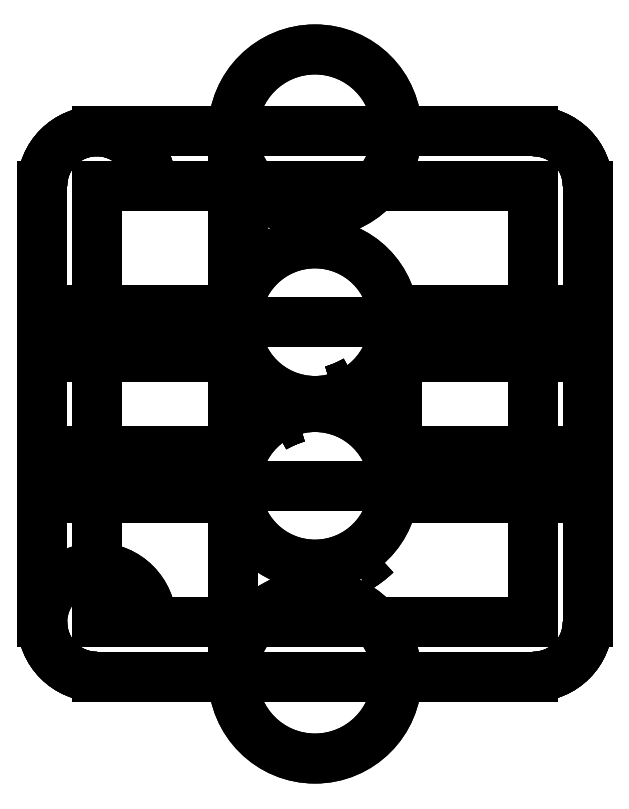
<metadata>
{"format":"dxf","ext":"dxf","renderer":"ezdxf+matplotlib","layout":"modelspace","background":"white","min_lineweight":24,"dpi":150}
</metadata>
<code>
0
SECTION
2
ENTITIES
0
LINE
8
Body
10
-20
20
25
30
45
11
20
21
25
31
45
0
LINE
8
Body
10
-20
20
25
30
5
11
-20
21
25
31
45
0
LINE
8
Body
10
20
20
25
30
5
11
20
21
25
31
45
0
LINE
8
Body
10
-20
20
25
30
5
11
20
21
25
31
5
0
CIRCLE
8
Body
10
1.78e-15
20
25
40
7.5
0
ARC
8
Body
10
-20
20
20
30
45
40
5
50
0
51
90
0
LINE
8
Body
10
-20
20
25
30
45
11
20
21
25
31
45
0
LINE
8
Body
10
-20
20
20
30
50
11
20
21
20
31
50
0
ARC
8
Body
10
20
20
20
30
45
40
0
50
90
51
0
0
ARC
8
Body
10
-20
20
20
30
5
40
5
50
90
51
180
0
LINE
8
Body
10
-20
20
25
30
5
11
-20
21
25
31
45
0
LINE
8
Body
10
-25
20
20
30
5
11
-25
21
20
31
45
0
ARC
8
Body
10
-20
20
20
30
45
40
5
50
90
51
180
0
LINE
8
Body
10
20
20
25
30
5
11
20
21
25
31
45
0
ARC
8
Body
10
20
20
20
30
5
40
5
50
0
51
90
0
ARC
8
Body
10
20
20
20
30
45
40
5
50
0
51
90
0
LINE
8
Body
10
25
20
20
30
5
11
25
21
20
31
45
0
ARC
8
Body
10
-20
20
20
30
5
40
5
50
0
51
90
0
LINE
8
Body
10
-20
20
25
30
5
11
20
21
25
31
5
0
LINE
8
Body
10
-20
20
20
30
-8.9e-16
11
20
21
20
31
-8.9e-16
0
ARC
8
Body
10
20
20
20
30
5
40
0
50
90
51
0
0
ARC
8
Body
10
1.78e-15
20
7.5
30
25
40
7.226
50
0
51
180
0
ELLIPSE
8
Body
10
1.78e-15
20
8.66
30
25
11
7.5
21
4.33
31
0
40
0.866
41
4.441
42
4.712
0
ELLIPSE
8
Body
10
1.78e-15
20
8.66
30
25
11
7.5
21
4.33
31
0
40
0.866
41
-1.842
42
-1.571
0
ARC
8
Body
10
1.78e-15
20
7.5
30
25
40
7.226
50
180
51
0
0
ELLIPSE
8
Body
10
1.78e-15
20
8.66
30
25
11
7.5
21
4.33
31
0
40
0.866
41
-4.712
42
-4.441
0
LINE
8
Body
10
-7.5
20
8.66
30
25
11
-7.5
21
25
31
25
0
CIRCLE
8
Body
10
1.78e-15
20
25
40
7.5
0
LINE
8
Body
10
-7.5
20
8.66
30
25
11
-7.5
21
25
31
25
0
ELLIPSE
8
Body
10
1.78e-15
20
8.66
30
25
11
7.5
21
4.33
31
0
40
0.866
41
1.571
42
1.842
0
ARC
8
Body
10
-20
20
20
30
45
40
5
50
0
51
90
0
ARC
8
Body
10
-20
20
20
30
45
40
5
50
90
51
180
0
ARC
8
Body
10
-20
20
20
30
45
40
0
50
180
51
0
0
LINE
8
Body
10
20
20
-20
30
50
11
-20
21
-20
31
50
0
LINE
8
Body
10
20
20
20
30
50
11
20
21
-20
31
50
0
LINE
8
Body
10
-20
20
-20
30
50
11
-20
21
20
31
50
0
LINE
8
Body
10
-20
20
20
30
50
11
20
21
20
31
50
0
LINE
8
Body
10
-7.5
20
7.5
30
50
11
7.5
21
7.5
31
50
0
LINE
8
Body
10
7.5
20
7.5
30
50
11
7.5
21
-7.5
31
50
0
LINE
8
Body
10
7.5
20
-7.5
30
50
11
-7.5
21
-7.5
31
50
0
LINE
8
Body
10
-7.5
20
-7.5
30
50
11
-7.5
21
7.5
31
50
0
ARC
8
Body
10
20
20
20
30
45
40
5
50
0
51
0
0
ARC
8
Body
10
20
20
20
30
45
40
5
50
0
51
90
0
ARC
8
Body
10
20
20
20
30
45
40
0
50
90
51
0
0
ARC
8
Body
10
-20
20
20
30
5
40
5
50
0
51
90
0
ARC
8
Body
10
-20
20
20
30
5
40
5
50
90
51
180
0
ARC
8
Body
10
-20
20
20
30
5
40
0
50
180
51
0
0
LINE
8
Body
10
-25
20
-20
30
45
11
-25
21
20
31
45
0
LINE
8
Body
10
-25
20
-20
30
5
11
-25
21
-20
31
45
0
LINE
8
Body
10
-25
20
20
30
5
11
-25
21
20
31
45
0
LINE
8
Body
10
-25
20
-20
30
5
11
-25
21
20
31
5
0
LINE
8
Body
10
-25
20
8.66
30
25
11
-25
21
4.33
31
17.5
0
LINE
8
Body
10
-25
20
4.33
30
17.5
11
-25
21
-4.33
31
17.5
0
LINE
8
Body
10
-25
20
-4.33
30
17.5
11
-25
21
-8.66
31
25
0
LINE
8
Body
10
-25
20
-8.66
30
25
11
-25
21
-4.33
31
32.5
0
LINE
8
Body
10
-25
20
-4.33
30
32.5
11
-25
21
4.33
31
32.5
0
LINE
8
Body
10
-25
20
4.33
30
32.5
11
-25
21
8.66
31
25
0
ARC
8
Body
10
20
20
20
30
5
40
0
50
0
51
0
0
ARC
8
Body
10
20
20
20
30
5
40
0
50
90
51
0
0
ARC
8
Body
10
20
20
20
30
5
40
5
50
0
51
90
0
LINE
8
Body
10
25
20
20
30
45
11
25
21
-20
31
45
0
LINE
8
Body
10
25
20
20
30
5
11
25
21
20
31
45
0
LINE
8
Body
10
25
20
-20
30
5
11
25
21
-20
31
45
0
LINE
8
Body
10
25
20
20
30
5
11
25
21
-20
31
5
0
LINE
8
Body
10
25
20
4.33
30
17.5
11
25
21
8.66
31
25
0
LINE
8
Body
10
25
20
8.66
30
25
11
25
21
4.33
31
32.5
0
LINE
8
Body
10
25
20
4.33
30
32.5
11
25
21
-4.33
31
32.5
0
LINE
8
Body
10
25
20
-4.33
30
32.5
11
25
21
-8.66
31
25
0
LINE
8
Body
10
25
20
-8.66
30
25
11
25
21
-4.33
31
17.5
0
LINE
8
Body
10
25
20
-4.33
30
17.5
11
25
21
4.33
31
17.5
0
LINE
8
Body
10
20
20
-20
30
-8.9e-16
11
-20
21
-20
31
-8.9e-16
0
LINE
8
Body
10
20
20
20
30
-8.9e-16
11
20
21
-20
31
-8.9e-16
0
LINE
8
Body
10
-20
20
-20
30
-8.9e-16
11
-20
21
20
31
-8.9e-16
0
LINE
8
Body
10
-20
20
20
30
-8.9e-16
11
20
21
20
31
-8.9e-16
0
LINE
8
Body
10
7.5
20
-7.5
30
0
11
7.5
21
7.5
31
0
0
LINE
8
Body
10
-7.5
20
-7.5
30
0
11
7.5
21
-7.5
31
0
0
LINE
8
Body
10
-7.5
20
7.5
30
0
11
-7.5
21
-7.5
31
0
0
LINE
8
Body
10
7.5
20
7.5
30
0
11
-7.5
21
7.5
31
0
0
LINE
8
Body
10
-7.5
20
7.5
30
50
11
7.5
21
7.5
31
50
0
LINE
8
Body
10
7.5
20
7.5
30
50
11
7.5
21
7.5
31
27.01
0
LINE
8
Body
10
7.5
20
7.5
30
27.01
11
7.226
21
7.5
31
27.01
0
ARC
8
Body
10
1.78e-15
20
7.5
30
25
40
7.226
50
0
51
180
0
LINE
8
Body
10
-7.226
20
7.5
30
27.01
11
-7.5
21
7.5
31
27.01
0
LINE
8
Body
10
-7.5
20
7.5
30
50
11
-7.5
21
7.5
31
27.01
0
LINE
8
Body
10
25
20
8.66
30
25
11
25
21
4.33
31
32.5
0
LINE
8
Body
10
25
20
4.33
30
32.5
11
7.5
21
4.33
31
32.5
0
LINE
8
Body
10
7.5
20
4.33
30
32.5
11
7.5
21
7.5
31
27.01
0
LINE
8
Body
10
7.5
20
7.5
30
27.01
11
7.226
21
7.5
31
27.01
0
ELLIPSE
8
Body
10
1.78e-15
20
8.66
30
25
11
7.5
21
4.33
31
0
40
0.866
41
4.441
42
4.712
0
LINE
8
Body
10
25
20
8.66
30
25
11
7.5
21
8.66
31
25
0
LINE
8
Body
10
25
20
4.33
30
17.5
11
25
21
8.66
31
25
0
LINE
8
Body
10
25
20
8.66
30
25
11
7.5
21
8.66
31
25
0
ELLIPSE
8
Body
10
1.78e-15
20
8.66
30
25
11
7.5
21
4.33
31
0
40
0.866
41
-1.842
42
-1.571
0
LINE
8
Body
10
7.226
20
7.5
30
22.99
11
7.5
21
7.5
31
22.99
0
LINE
8
Body
10
7.5
20
7.5
30
22.99
11
7.5
21
4.33
31
17.5
0
LINE
8
Body
10
25
20
4.33
30
17.5
11
7.5
21
4.33
31
17.5
0
LINE
8
Body
10
7.226
20
7.5
30
22.99
11
7.5
21
7.5
31
22.99
0
LINE
8
Body
10
7.5
20
7.5
30
22.99
11
7.5
21
7.5
31
0
0
LINE
8
Body
10
7.5
20
7.5
30
0
11
-7.5
21
7.5
31
0
0
LINE
8
Body
10
-7.5
20
7.5
30
22.99
11
-7.5
21
7.5
31
0
0
LINE
8
Body
10
-7.5
20
7.5
30
22.99
11
-7.226
21
7.5
31
22.99
0
ARC
8
Body
10
1.78e-15
20
7.5
30
25
40
7.226
50
180
51
0
0
LINE
8
Body
10
-7.5
20
4.33
30
17.5
11
-7.5
21
7.5
31
22.99
0
LINE
8
Body
10
-7.5
20
7.5
30
22.99
11
-7.226
21
7.5
31
22.99
0
ELLIPSE
8
Body
10
1.78e-15
20
8.66
30
25
11
7.5
21
4.33
31
0
40
0.866
41
-4.712
42
-4.441
0
LINE
8
Body
10
-7.5
20
8.66
30
25
11
-25
21
8.66
31
25
0
LINE
8
Body
10
-25
20
8.66
30
25
11
-25
21
4.33
31
17.5
0
LINE
8
Body
10
-7.5
20
4.33
30
17.5
11
-25
21
4.33
31
17.5
0
ELLIPSE
8
Body
10
1.78e-15
20
8.66
30
25
11
7.5
21
4.33
31
0
40
0.866
41
1.571
42
1.842
0
LINE
8
Body
10
-7.226
20
7.5
30
27.01
11
-7.5
21
7.5
31
27.01
0
LINE
8
Body
10
-7.5
20
7.5
30
27.01
11
-7.5
21
4.33
31
32.5
0
LINE
8
Body
10
-7.5
20
4.33
30
32.5
11
-25
21
4.33
31
32.5
0
LINE
8
Body
10
-25
20
4.33
30
32.5
11
-25
21
8.66
31
25
0
LINE
8
Body
10
-7.5
20
8.66
30
25
11
-25
21
8.66
31
25
0
ARC
8
Body
10
-20
20
-20
30
45
40
5
50
0
51
180
0
LINE
8
Body
10
-25
20
-20
30
45
11
-25
21
20
31
45
0
LINE
8
Body
10
-20
20
-20
30
50
11
-20
21
20
31
50
0
ARC
8
Body
10
-20
20
20
30
45
40
0
50
180
51
0
0
LINE
8
Body
10
20
20
-20
30
50
11
-20
21
-20
31
50
0
ARC
8
Body
10
20
20
-20
30
45
40
0
50
-90
51
0
0
ARC
8
Body
10
-20
20
-20
30
45
40
0
50
-90
51
0
0
LINE
8
Body
10
20
20
-25
30
45
11
-20
21
-25
31
45
0
ARC
8
Body
10
20
20
20
30
45
40
5
50
0
51
0
0
LINE
8
Body
10
25
20
20
30
45
11
25
21
-20
31
45
0
LINE
8
Body
10
20
20
20
30
50
11
20
21
-20
31
50
0
ARC
8
Body
10
20
20
-20
30
45
40
5
50
0
51
0
0
LINE
8
Body
10
7.5
20
7.5
30
50
11
7.5
21
-7.5
31
50
0
LINE
8
Body
10
7.5
20
-7.5
30
50
11
7.5
21
-7.5
31
27.01
0
LINE
8
Body
10
7.5
20
-7.5
30
27.01
11
7.5
21
-4.33
31
32.5
0
LINE
8
Body
10
7.5
20
-4.33
30
32.5
11
7.5
21
4.33
31
32.5
0
LINE
8
Body
10
7.5
20
4.33
30
32.5
11
7.5
21
7.5
31
27.01
0
LINE
8
Body
10
7.5
20
7.5
30
50
11
7.5
21
7.5
31
27.01
0
LINE
8
Body
10
7.5
20
-7.5
30
50
11
-7.5
21
-7.5
31
50
0
LINE
8
Body
10
-7.5
20
-7.5
30
50
11
-7.5
21
-7.5
31
27.01
0
LINE
8
Body
10
-7.5
20
-7.5
30
27.01
11
-7.226
21
-7.5
31
27.01
0
ARC
8
Body
10
1.78e-15
20
-7.5
30
25
40
7.226
50
0
51
180
0
LINE
8
Body
10
7.226
20
-7.5
30
27.01
11
7.5
21
-7.5
31
27.01
0
LINE
8
Body
10
7.5
20
-7.5
30
50
11
7.5
21
-7.5
31
27.01
0
LINE
8
Body
10
-7.5
20
-7.5
30
50
11
-7.5
21
7.5
31
50
0
LINE
8
Body
10
-7.5
20
7.5
30
50
11
-7.5
21
7.5
31
27.01
0
LINE
8
Body
10
-7.5
20
7.5
30
27.01
11
-7.5
21
4.33
31
32.5
0
LINE
8
Body
10
-7.5
20
4.33
30
32.5
11
-7.5
21
-4.33
31
32.5
0
LINE
8
Body
10
-7.5
20
-4.33
30
32.5
11
-7.5
21
-7.5
31
27.01
0
LINE
8
Body
10
-7.5
20
-7.5
30
50
11
-7.5
21
-7.5
31
27.01
0
ARC
8
Body
10
-20
20
-20
30
5
40
0
50
180
51
0
0
LINE
8
Body
10
-20
20
-20
30
-8.9e-16
11
-20
21
20
31
-8.9e-16
0
LINE
8
Body
10
-25
20
-20
30
5
11
-25
21
20
31
5
0
ARC
8
Body
10
-20
20
20
30
5
40
0
50
180
51
0
0
LINE
8
Body
10
-25
20
-20
30
5
11
-25
21
-20
31
45
0
ARC
8
Body
10
-20
20
-20
30
5
40
5
50
180
51
-90
0
ARC
8
Body
10
-20
20
-20
30
45
40
5
50
180
51
-90
0
LINE
8
Body
10
-20
20
-25
30
5
11
-20
21
-25
31
45
0
LINE
8
Body
10
-7.5
20
-4.33
30
17.5
11
-7.5
21
4.33
31
17.5
0
LINE
8
Body
10
-7.5
20
4.33
30
17.5
11
-25
21
4.33
31
17.5
0
LINE
8
Body
10
-25
20
4.33
30
17.5
11
-25
21
-4.33
31
17.5
0
LINE
8
Body
10
-7.5
20
-4.33
30
17.5
11
-25
21
-4.33
31
17.5
0
ELLIPSE
8
Body
10
1.78e-15
20
-8.66
30
25
11
7.5
21
4.33
31
0
40
0.866
41
-4.984
42
-4.712
0
LINE
8
Body
10
-7.226
20
-7.5
30
22.99
11
-7.5
21
-7.5
31
22.99
0
LINE
8
Body
10
-7.5
20
-7.5
30
22.99
11
-7.5
21
-4.33
31
17.5
0
LINE
8
Body
10
-7.5
20
-4.33
30
17.5
11
-25
21
-4.33
31
17.5
0
LINE
8
Body
10
-25
20
-4.33
30
17.5
11
-25
21
-8.66
31
25
0
LINE
8
Body
10
-7.5
20
-8.66
30
25
11
-25
21
-8.66
31
25
0
LINE
8
Body
10
-7.5
20
-4.33
30
32.5
11
-7.5
21
-7.5
31
27.01
0
LINE
8
Body
10
-7.5
20
-7.5
30
27.01
11
-7.226
21
-7.5
31
27.01
0
ELLIPSE
8
Body
10
1.78e-15
20
-8.66
30
25
11
7.5
21
4.33
31
0
40
0.866
41
1.3
42
1.571
0
LINE
8
Body
10
-7.5
20
-8.66
30
25
11
-25
21
-8.66
31
25
0
LINE
8
Body
10
-25
20
-8.66
30
25
11
-25
21
-4.33
31
32.5
0
LINE
8
Body
10
-7.5
20
-4.33
30
32.5
11
-25
21
-4.33
31
32.5
0
LINE
8
Body
10
-7.5
20
4.33
30
32.5
11
-7.5
21
-4.33
31
32.5
0
LINE
8
Body
10
-7.5
20
-4.33
30
32.5
11
-25
21
-4.33
31
32.5
0
LINE
8
Body
10
-25
20
-4.33
30
32.5
11
-25
21
4.33
31
32.5
0
LINE
8
Body
10
-7.5
20
4.33
30
32.5
11
-25
21
4.33
31
32.5
0
ARC
8
Body
10
20
20
20
30
5
40
0
50
0
51
0
0
LINE
8
Body
10
20
20
20
30
-8.9e-16
11
20
21
-20
31
-8.9e-16
0
LINE
8
Body
10
25
20
20
30
5
11
25
21
-20
31
5
0
ARC
8
Body
10
20
20
-20
30
5
40
0
50
0
51
0
0
LINE
8
Body
10
25
20
-20
30
5
11
25
21
-20
31
45
0
ARC
8
Body
10
20
20
-20
30
5
40
5
50
-90
51
4.071e-14
0
ARC
8
Body
10
20
20
-20
30
45
40
5
50
-90
51
0
0
LINE
8
Body
10
20
20
-25
30
5
11
20
21
-25
31
45
0
LINE
8
Body
10
25
20
4.33
30
32.5
11
25
21
-4.33
31
32.5
0
LINE
8
Body
10
25
20
-4.33
30
32.5
11
7.5
21
-4.33
31
32.5
0
LINE
8
Body
10
7.5
20
-4.33
30
32.5
11
7.5
21
4.33
31
32.5
0
LINE
8
Body
10
25
20
4.33
30
32.5
11
7.5
21
4.33
31
32.5
0
LINE
8
Body
10
25
20
-4.33
30
32.5
11
25
21
-8.66
31
25
0
LINE
8
Body
10
25
20
-8.66
30
25
11
7.5
21
-8.66
31
25
0
ELLIPSE
8
Body
10
1.78e-15
20
-8.66
30
25
11
7.5
21
4.33
31
0
40
0.866
41
4.712
42
4.984
0
LINE
8
Body
10
7.226
20
-7.5
30
27.01
11
7.5
21
-7.5
31
27.01
0
LINE
8
Body
10
7.5
20
-7.5
30
27.01
11
7.5
21
-4.33
31
32.5
0
LINE
8
Body
10
25
20
-4.33
30
32.5
11
7.5
21
-4.33
31
32.5
0
LINE
8
Body
10
25
20
-8.66
30
25
11
25
21
-4.33
31
17.5
0
LINE
8
Body
10
25
20
-4.33
30
17.5
11
7.5
21
-4.33
31
17.5
0
LINE
8
Body
10
7.5
20
-4.33
30
17.5
11
7.5
21
-7.5
31
22.99
0
LINE
8
Body
10
7.5
20
-7.5
30
22.99
11
7.226
21
-7.5
31
22.99
0
ELLIPSE
8
Body
10
1.78e-15
20
-8.66
30
25
11
7.5
21
4.33
31
0
40
0.866
41
-1.571
42
-1.3
0
LINE
8
Body
10
25
20
-8.66
30
25
11
7.5
21
-8.66
31
25
0
LINE
8
Body
10
25
20
-4.33
30
17.5
11
25
21
4.33
31
17.5
0
LINE
8
Body
10
25
20
4.33
30
17.5
11
7.5
21
4.33
31
17.5
0
LINE
8
Body
10
7.5
20
4.33
30
17.5
11
7.5
21
-4.33
31
17.5
0
LINE
8
Body
10
25
20
-4.33
30
17.5
11
7.5
21
-4.33
31
17.5
0
ARC
8
Body
10
20
20
-20
30
5
40
0
50
-90
51
0
0
LINE
8
Body
10
20
20
-20
30
-8.9e-16
11
-20
21
-20
31
-8.9e-16
0
LINE
8
Body
10
20
20
-25
30
5
11
-20
21
-25
31
5
0
ARC
8
Body
10
-20
20
-20
30
5
40
0
50
-90
51
0
0
LINE
8
Body
10
7.5
20
-7.5
30
22.99
11
7.5
21
-7.5
31
0
0
LINE
8
Body
10
7.5
20
-7.5
30
0
11
7.5
21
7.5
31
0
0
LINE
8
Body
10
7.5
20
7.5
30
22.99
11
7.5
21
7.5
31
0
0
LINE
8
Body
10
7.5
20
7.5
30
22.99
11
7.5
21
4.33
31
17.5
0
LINE
8
Body
10
7.5
20
4.33
30
17.5
11
7.5
21
-4.33
31
17.5
0
LINE
8
Body
10
7.5
20
-4.33
30
17.5
11
7.5
21
-7.5
31
22.99
0
ARC
8
Body
10
1.78e-15
20
-7.5
30
25
40
7.226
50
180
51
0
0
LINE
8
Body
10
-7.226
20
-7.5
30
22.99
11
-7.5
21
-7.5
31
22.99
0
LINE
8
Body
10
-7.5
20
-7.5
30
22.99
11
-7.5
21
-7.5
31
0
0
LINE
8
Body
10
-7.5
20
-7.5
30
0
11
7.5
21
-7.5
31
0
0
LINE
8
Body
10
7.5
20
-7.5
30
22.99
11
7.5
21
-7.5
31
0
0
LINE
8
Body
10
7.5
20
-7.5
30
22.99
11
7.226
21
-7.5
31
22.99
0
LINE
8
Body
10
-7.5
20
-7.5
30
22.99
11
-7.5
21
-4.33
31
17.5
0
LINE
8
Body
10
-7.5
20
-4.33
30
17.5
11
-7.5
21
4.33
31
17.5
0
LINE
8
Body
10
-7.5
20
4.33
30
17.5
11
-7.5
21
7.5
31
22.99
0
LINE
8
Body
10
-7.5
20
7.5
30
22.99
11
-7.5
21
7.5
31
0
0
LINE
8
Body
10
-7.5
20
7.5
30
0
11
-7.5
21
-7.5
31
0
0
LINE
8
Body
10
-7.5
20
-7.5
30
22.99
11
-7.5
21
-7.5
31
0
0
ARC
8
Body
10
-20
20
-20
30
45
40
5
50
0
51
180
0
ARC
8
Body
10
-20
20
-20
30
45
40
5
50
180
51
-90
0
ARC
8
Body
10
-20
20
-20
30
45
40
0
50
-90
51
0
0
ARC
8
Body
10
20
20
-20
30
45
40
5
50
0
51
0
0
ARC
8
Body
10
20
20
-20
30
45
40
5
50
-90
51
0
0
ARC
8
Body
10
20
20
-20
30
45
40
0
50
-90
51
0
0
LINE
8
Body
10
20
20
-25
30
45
11
-20
21
-25
31
45
0
LINE
8
Body
10
20
20
-25
30
5
11
20
21
-25
31
45
0
LINE
8
Body
10
-20
20
-25
30
5
11
-20
21
-25
31
45
0
LINE
8
Body
10
20
20
-25
30
5
11
-20
21
-25
31
5
0
CIRCLE
8
Body
10
2e-15
20
-25
40
7.5
0
LINE
8
Body
10
-7.5
20
-25
30
25
11
-7.5
21
-8.66
31
25
0
ELLIPSE
8
Body
10
1.78e-15
20
-8.66
30
25
11
7.5
21
4.33
31
0
40
0.866
41
-4.984
42
-4.712
0
ARC
8
Body
10
1.78e-15
20
-7.5
30
25
40
7.226
50
180
51
0
0
ELLIPSE
8
Body
10
1.78e-15
20
-8.66
30
25
11
7.5
21
4.33
31
0
40
0.866
41
-1.571
42
-1.3
0
ELLIPSE
8
Body
10
1.78e-15
20
-8.66
30
25
11
7.5
21
4.33
31
0
40
0.866
41
4.712
42
4.984
0
ARC
8
Body
10
1.78e-15
20
-7.5
30
25
40
7.226
50
0
51
180
0
ELLIPSE
8
Body
10
1.78e-15
20
-8.66
30
25
11
7.5
21
4.33
31
0
40
0.866
41
1.3
42
1.571
0
LINE
8
Body
10
-7.5
20
-25
30
25
11
-7.5
21
-8.66
31
25
0
CIRCLE
8
Body
10
2e-15
20
-25
40
7.5
0
ARC
8
Body
10
-20
20
-20
30
5
40
0
50
-90
51
0
0
ARC
8
Body
10
-20
20
-20
30
5
40
0
50
180
51
0
0
ARC
8
Body
10
-20
20
-20
30
5
40
5
50
180
51
-90
0
ARC
8
Body
10
20
20
-20
30
5
40
0
50
-90
51
0
0
ARC
8
Body
10
20
20
-20
30
5
40
0
50
0
51
0
0
ARC
8
Body
10
20
20
-20
30
5
40
5
50
-90
51
4.071e-14
0
ENDSEC
0
EOF

</code>
